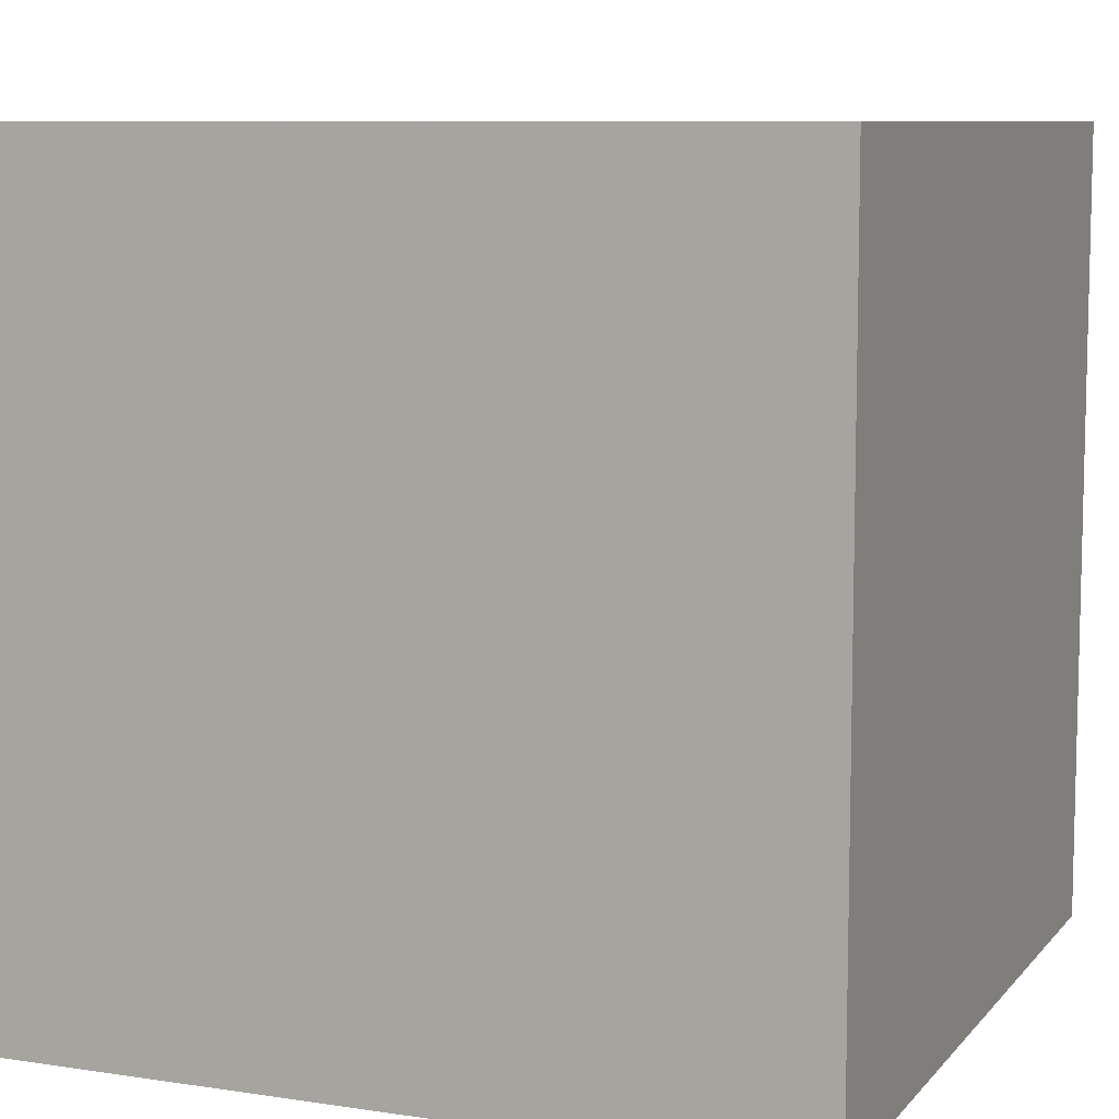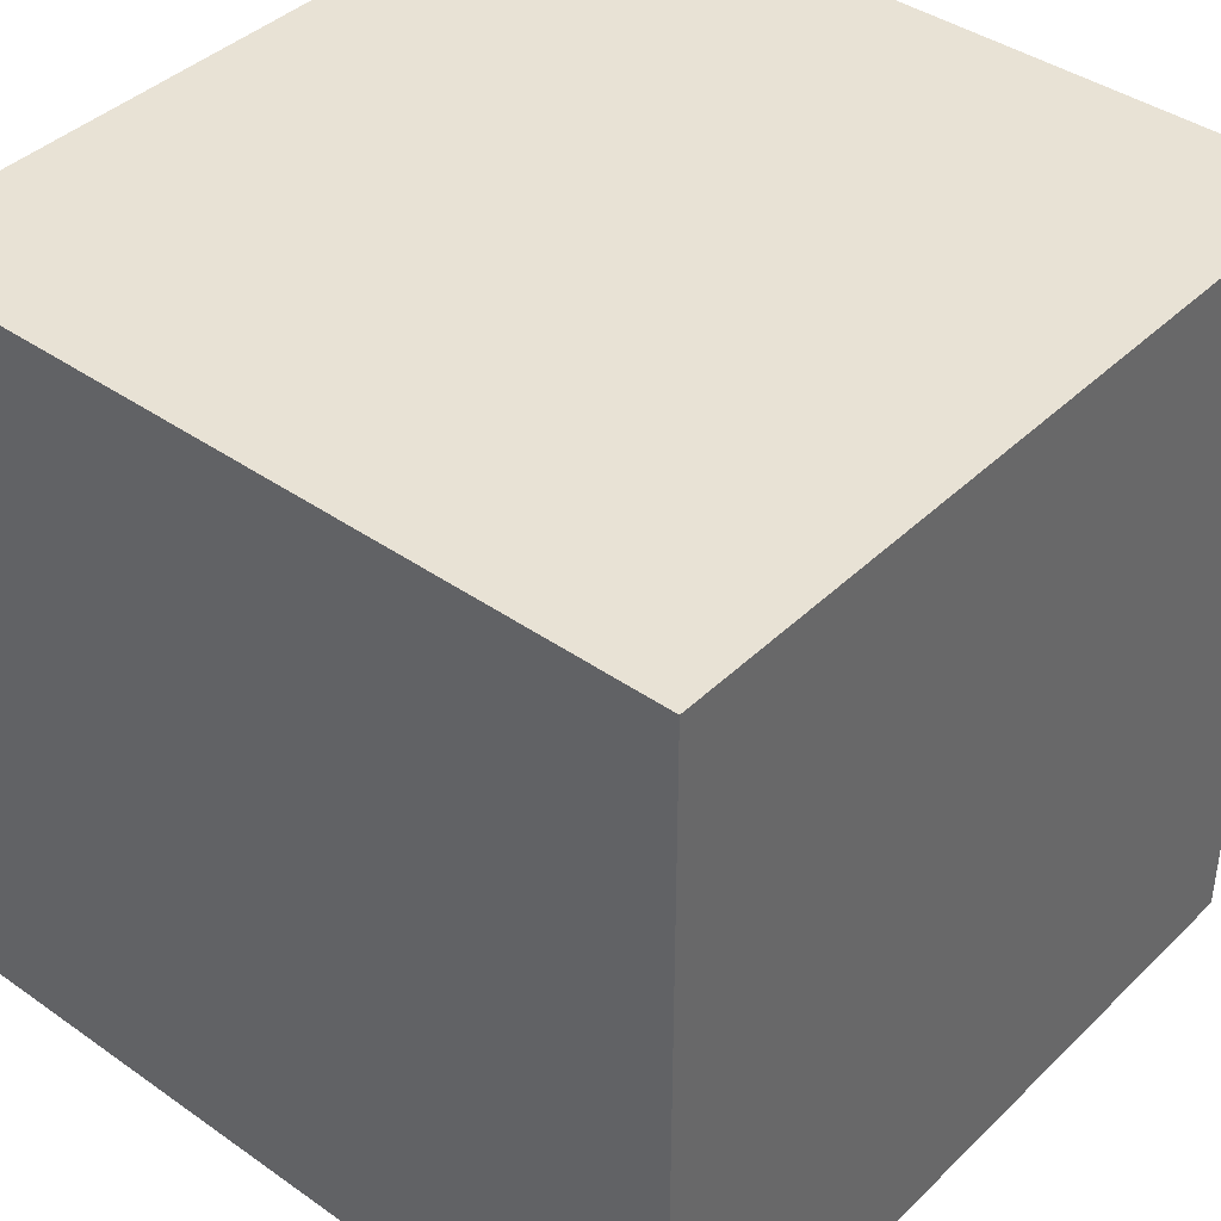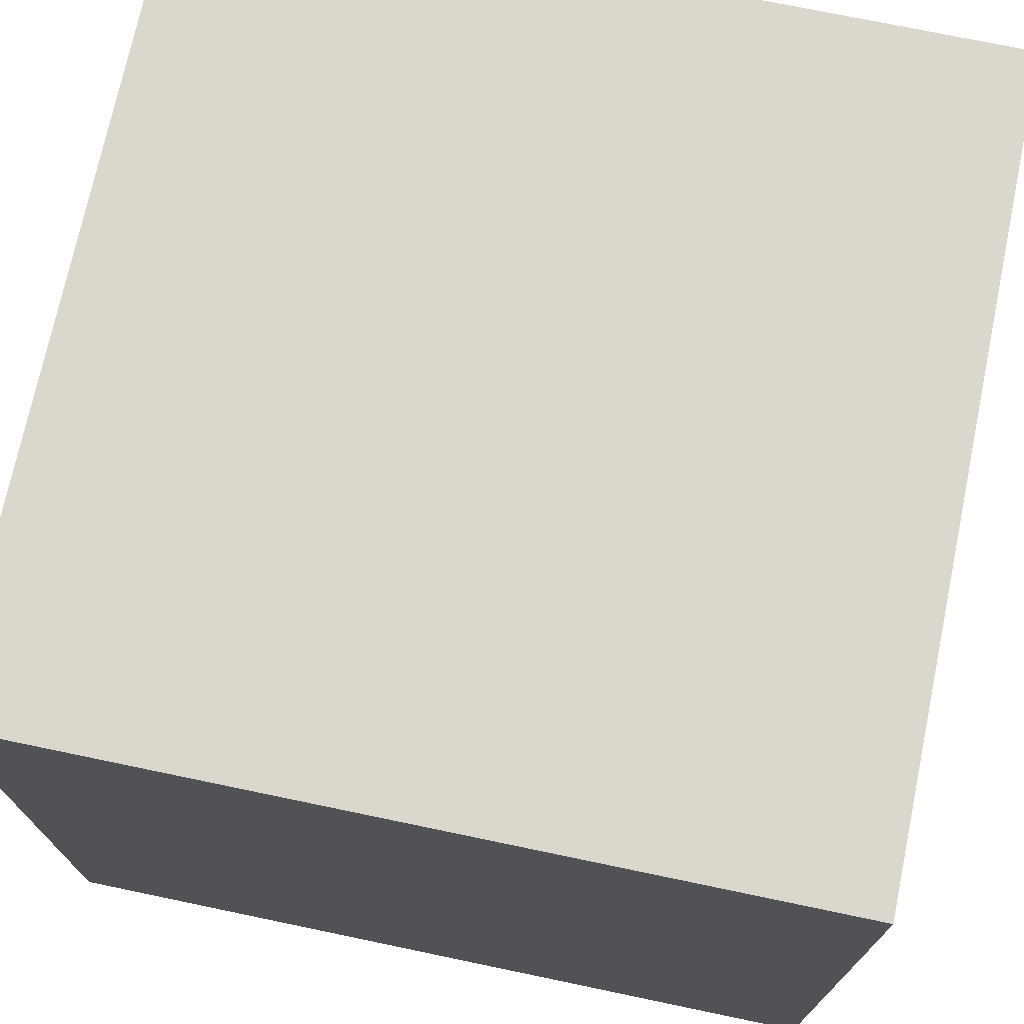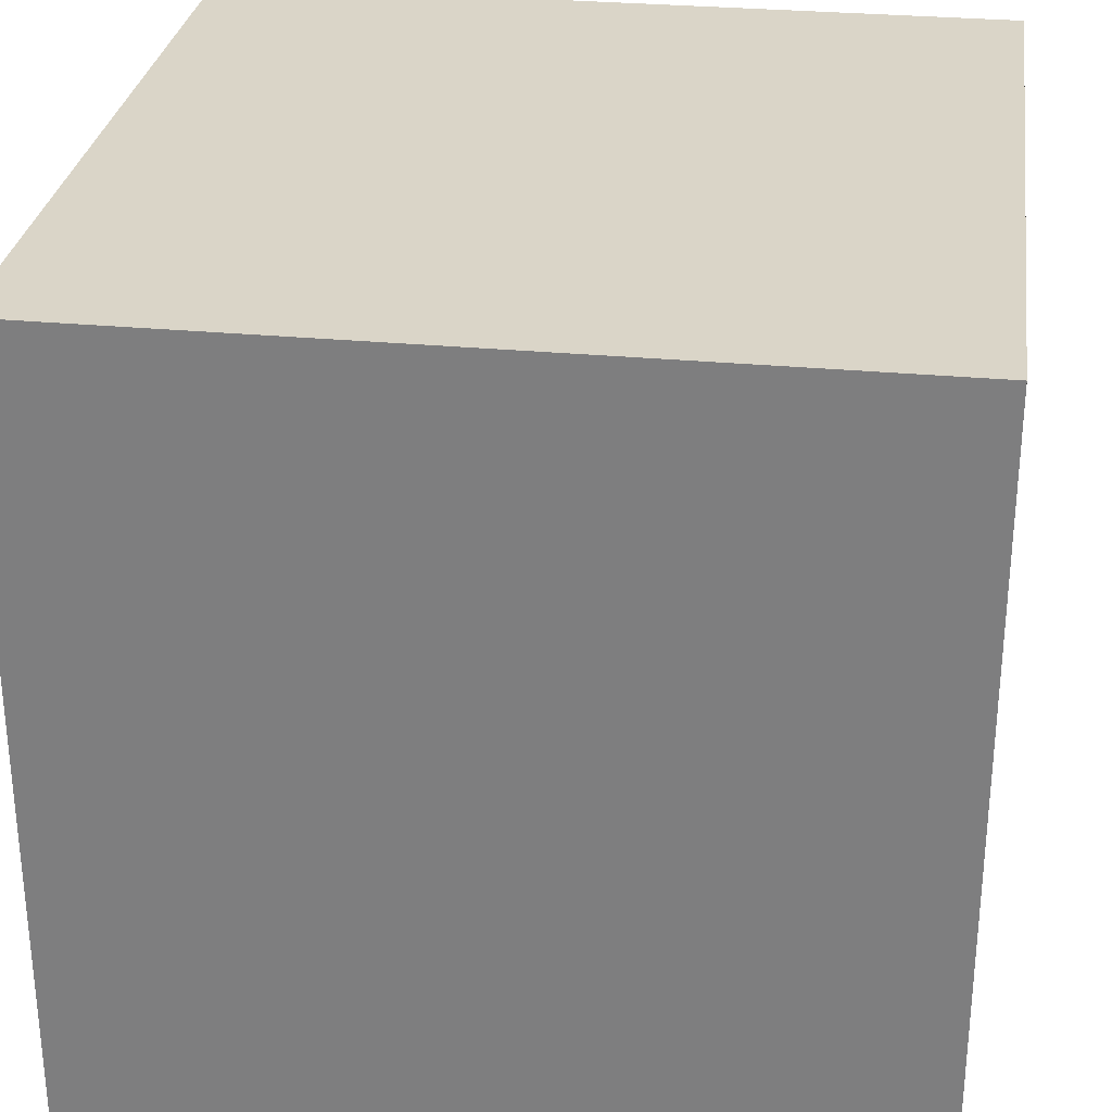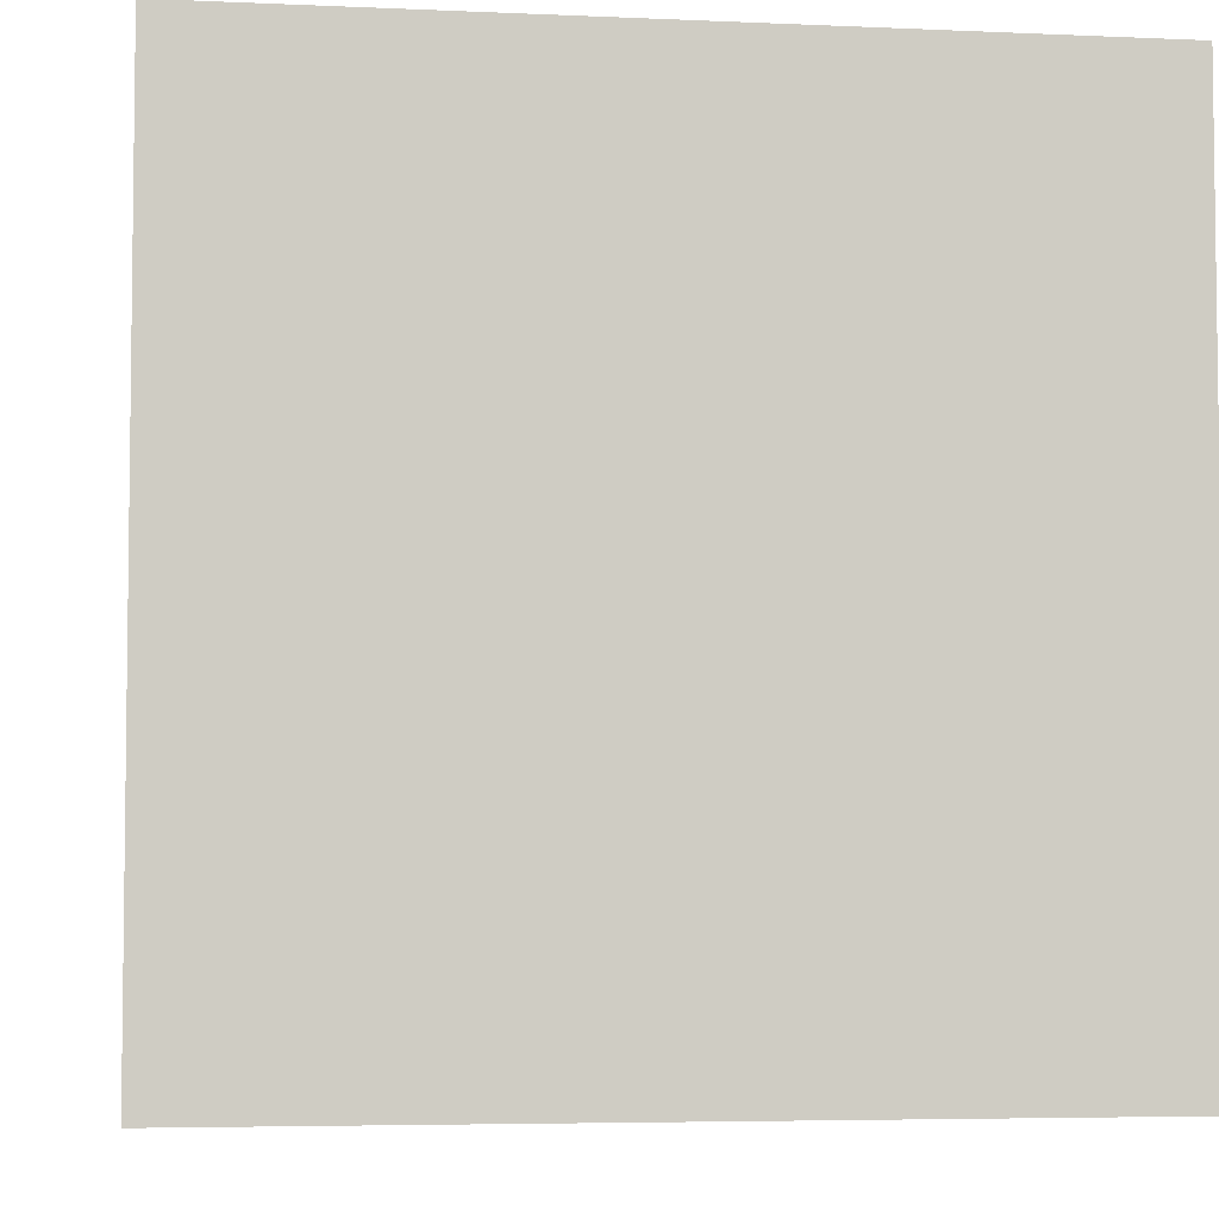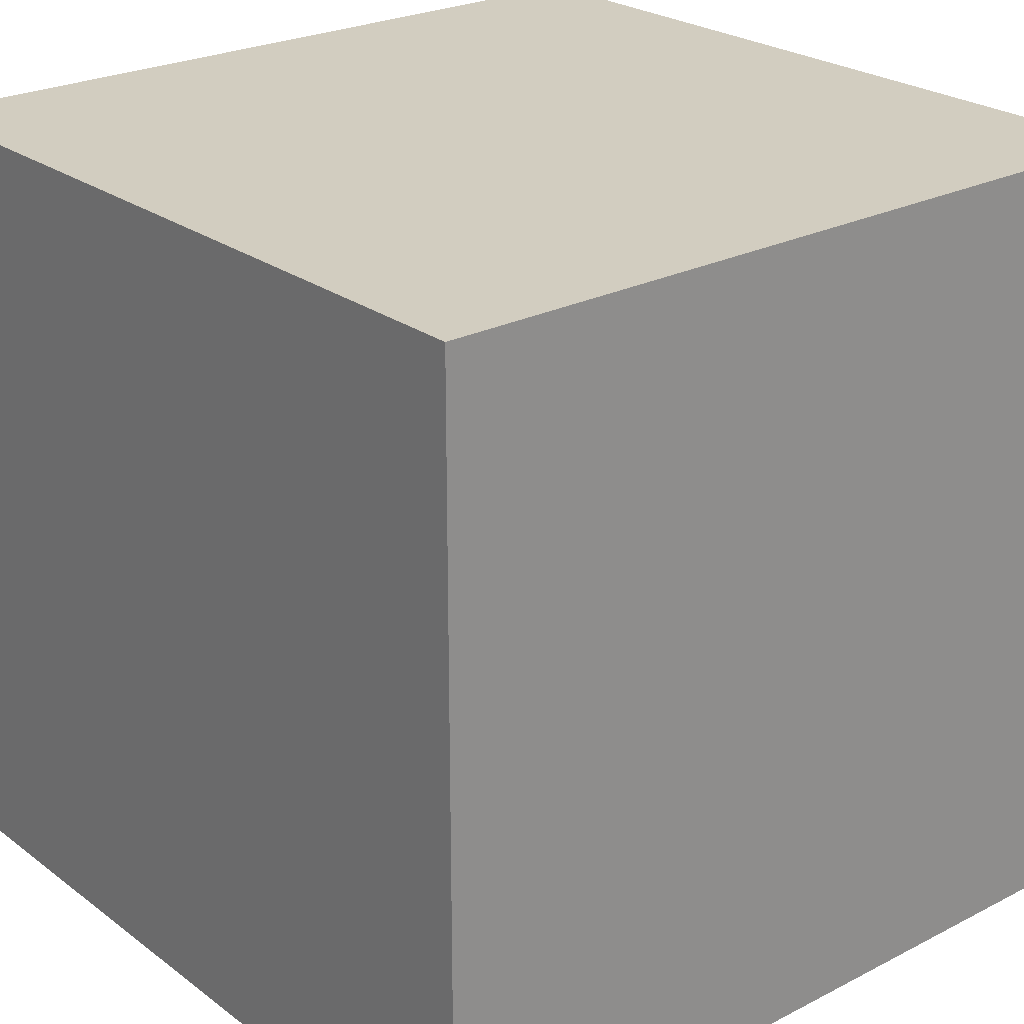
<metadata>
{"format":"obj","ext":"obj","renderer":"f3d","projection":"perspective","resolution":1024,"background":"white","views":[{"elev":8.6,"azim":-157.7,"up":"+Y"},{"elev":40.8,"azim":-139.4,"up":"+Y"},{"elev":72.9,"azim":-168.2,"up":"+Y"},{"elev":29.4,"azim":-172.1,"up":"+Y"},{"elev":-4.9,"azim":81.8,"up":"+Y"},{"elev":24.7,"azim":-39.9,"up":"+Y"}]}
</metadata>
<code>
v  -50 -50 -50
v  -50 50 -50
v  50 50 -50
v  50 -50 -50
v  -50 -50 50
v  50 -50 50
v  50 50 50
v  -50 50 50
g Box001
f 1 2 3 4
f 5 6 7 8
f 1 4 6 5
f 4 3 7 6
f 3 2 8 7
f 2 1 5 8

</code>
